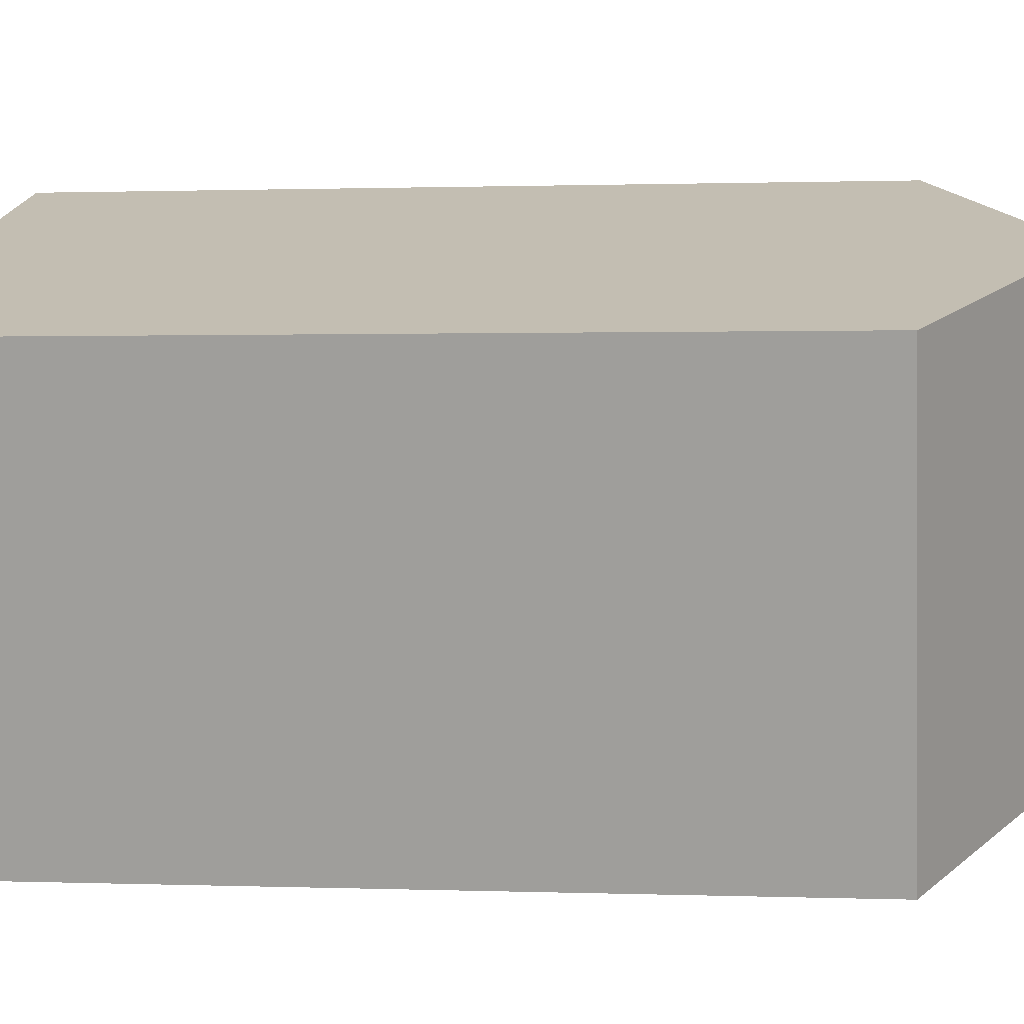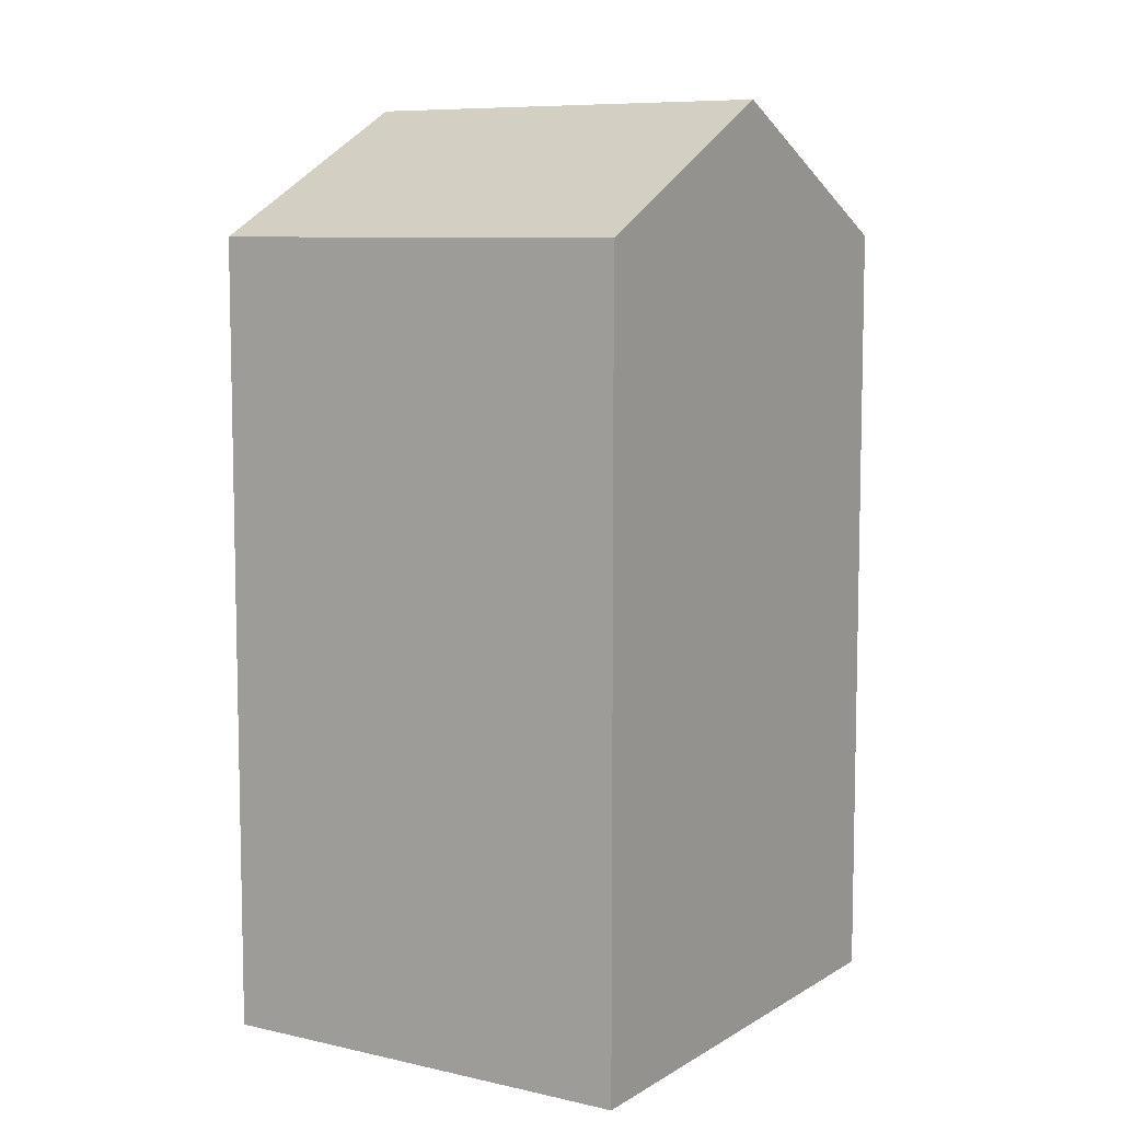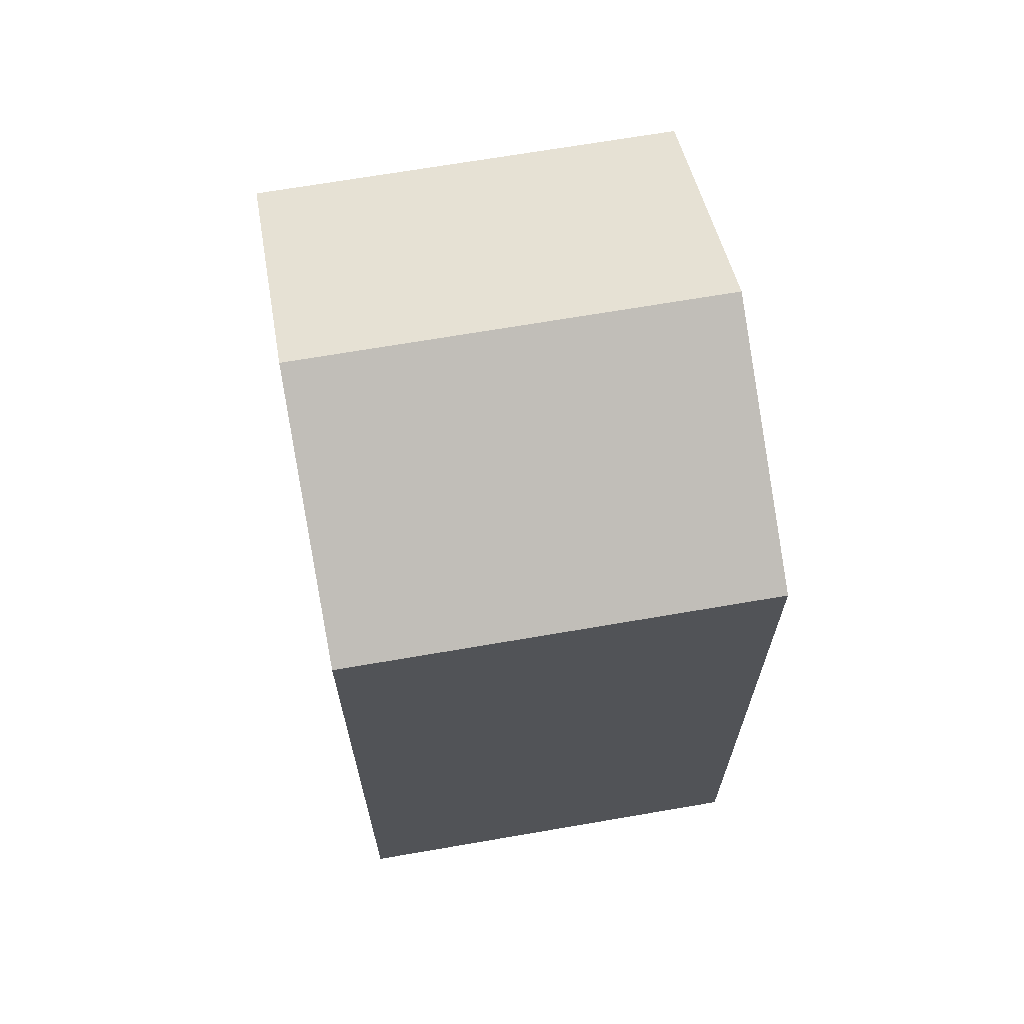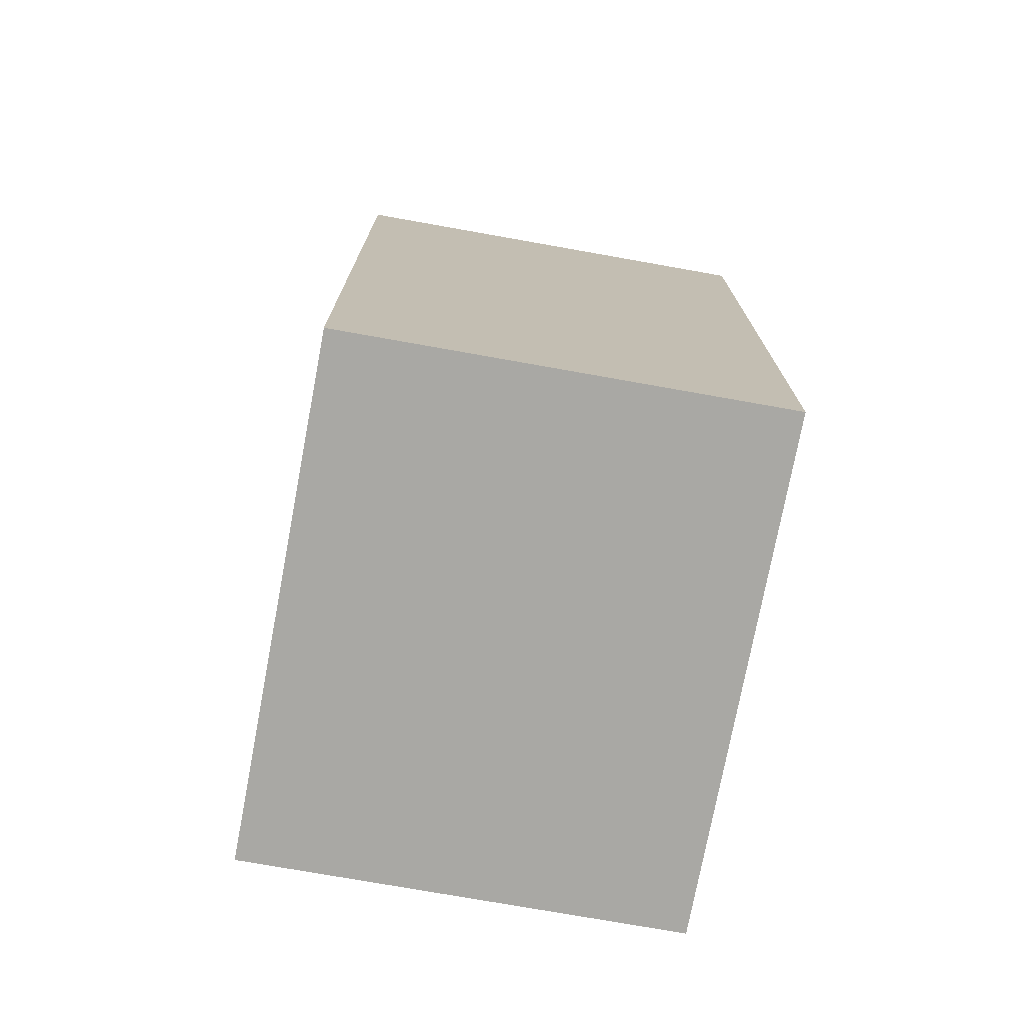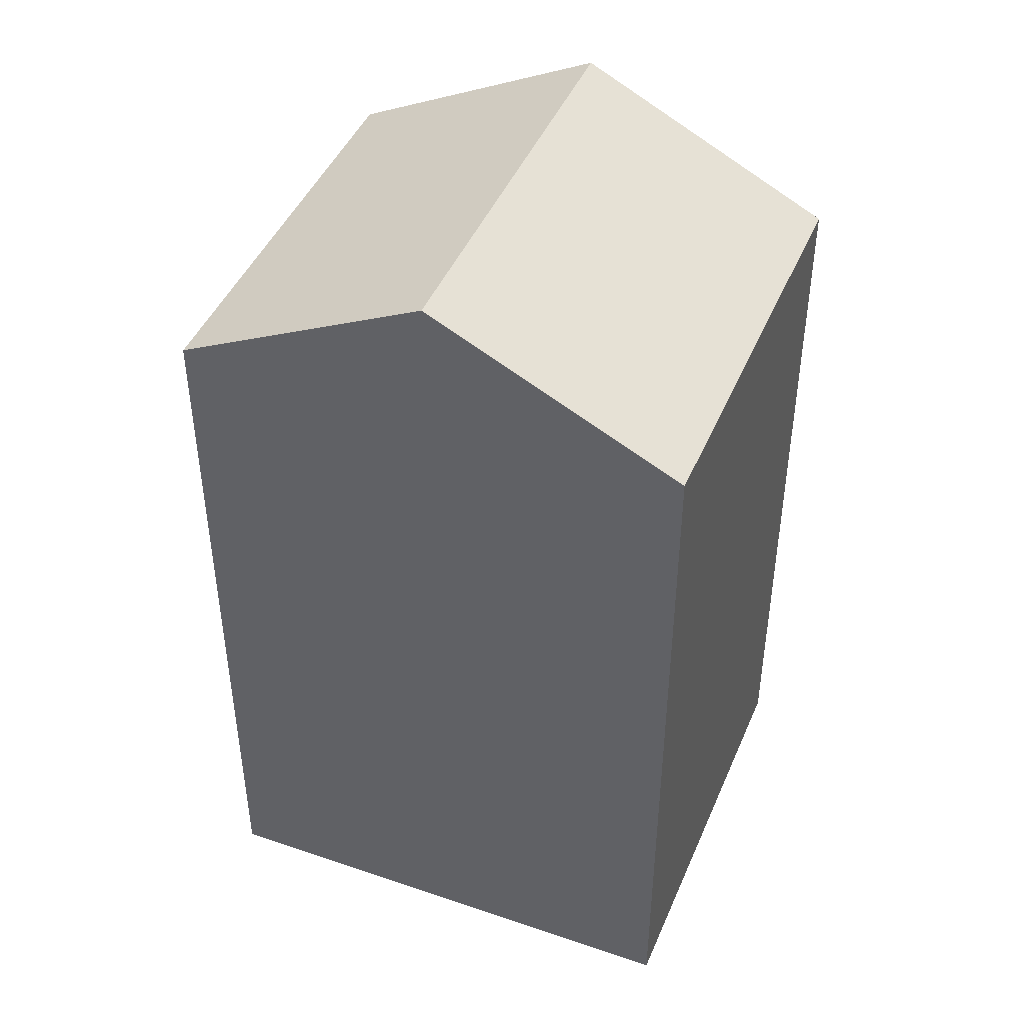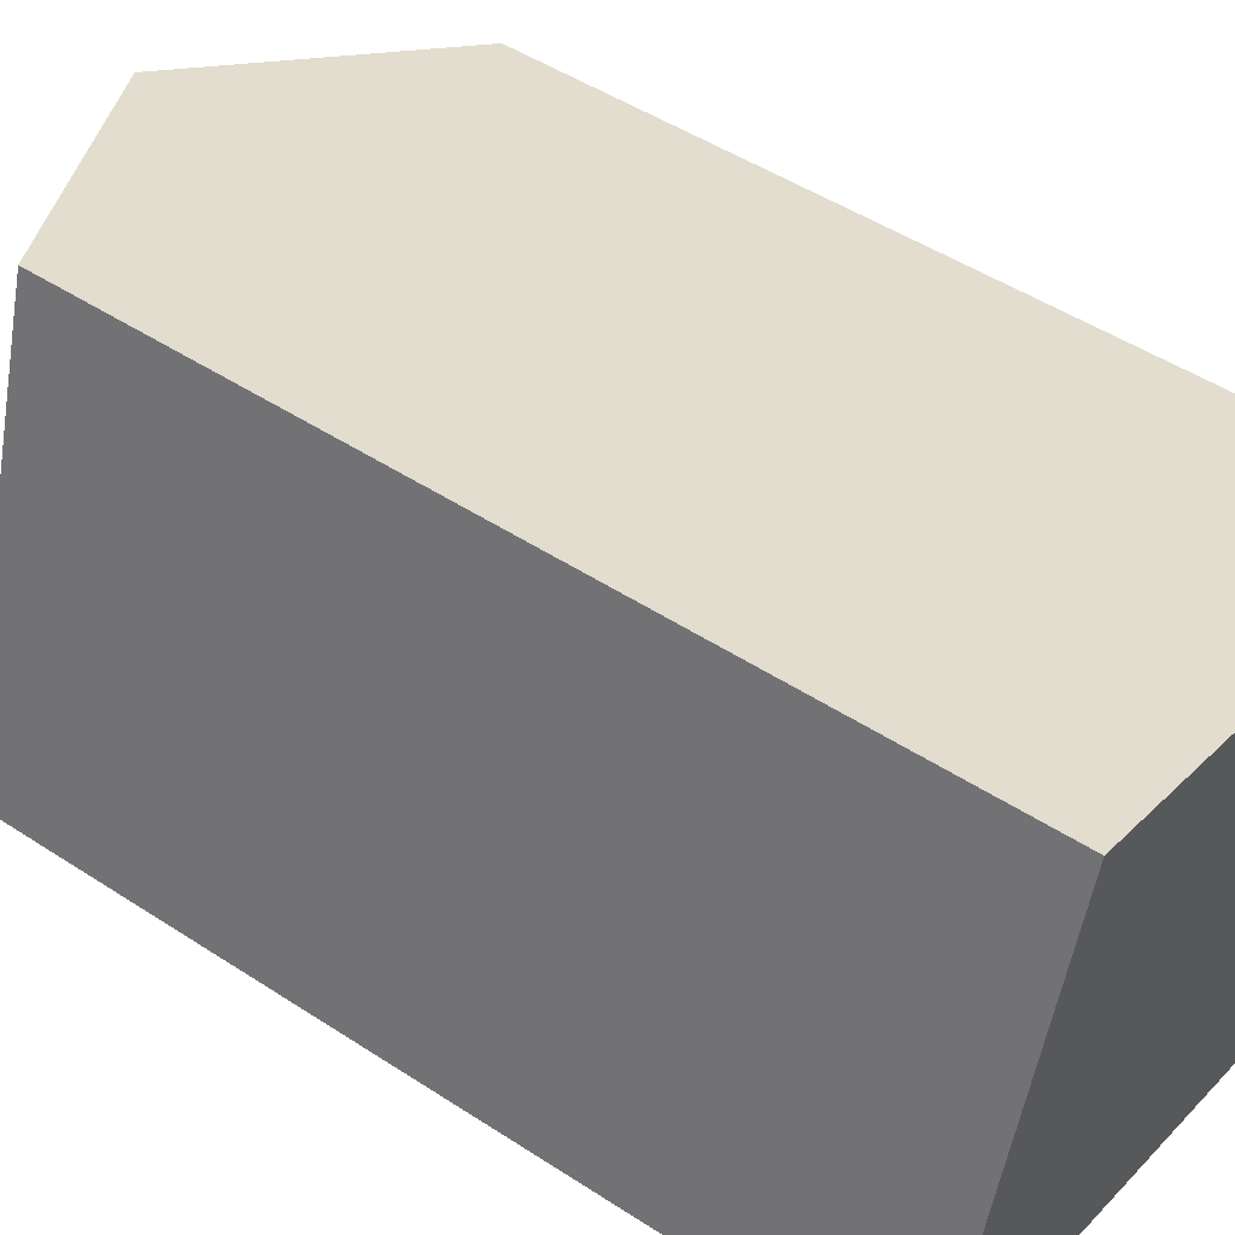
<metadata>
{"format":"obj","ext":"obj","renderer":"f3d","projection":"perspective","resolution":1024,"background":"white","views":[{"elev":0.7,"azim":98.1,"up":"+Z"},{"elev":8.1,"azim":-40.8,"up":"+Y"},{"elev":68.1,"azim":96.9,"up":"+Y"},{"elev":-74.9,"azim":96.6,"up":"+Y"},{"elev":45.0,"azim":38.9,"up":"+Y"},{"elev":48.9,"azim":-54.0,"up":"+Z"}]}
</metadata>
<code>
v  0.0004196 19.65 -0.0006217
v  9.255 22.87 8.444
v  6.15 22.87 -1.912
v  3.106 19.65 10.36
v  15.4 19.65 6.533
v  12.3 19.65 -3.823
v  12.3 2.341e-16 -3.823
v  0 0 0
v  3.106 -6.341e-16 10.36
v  15.4 -4e-16 6.533
g defaultobject
f 1 2 3
f 2 1 4
f 3 5 6
f 5 3 2
f 1 7 8
f 7 1 6
f 6 1 3
f 5 9 10
f 9 5 4
f 4 5 2
f 4 8 9
f 8 4 1
f 7 5 10
f 5 7 6
f 8 10 9
f 10 8 7

</code>
